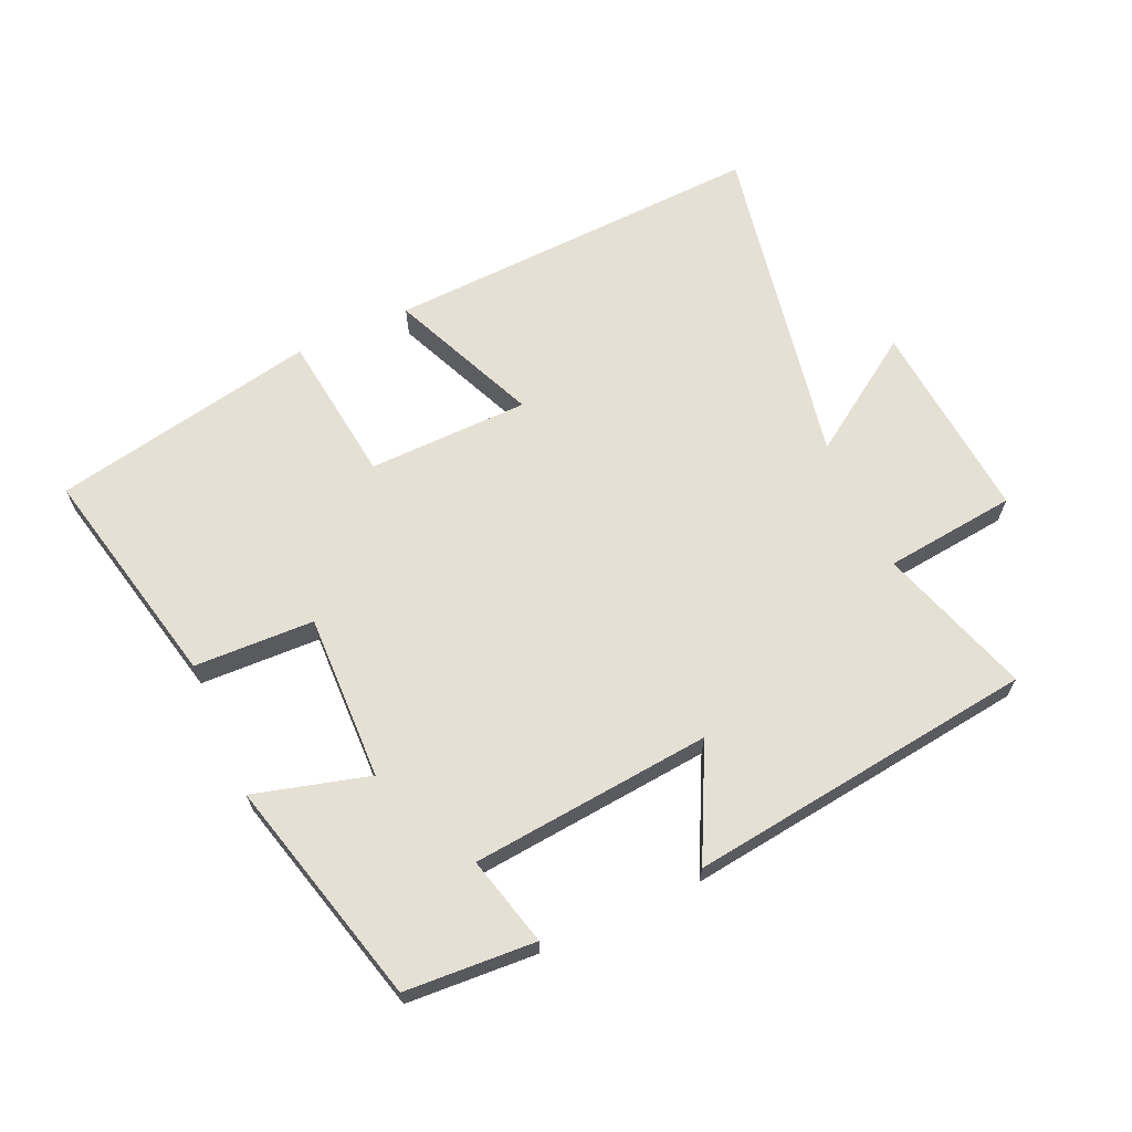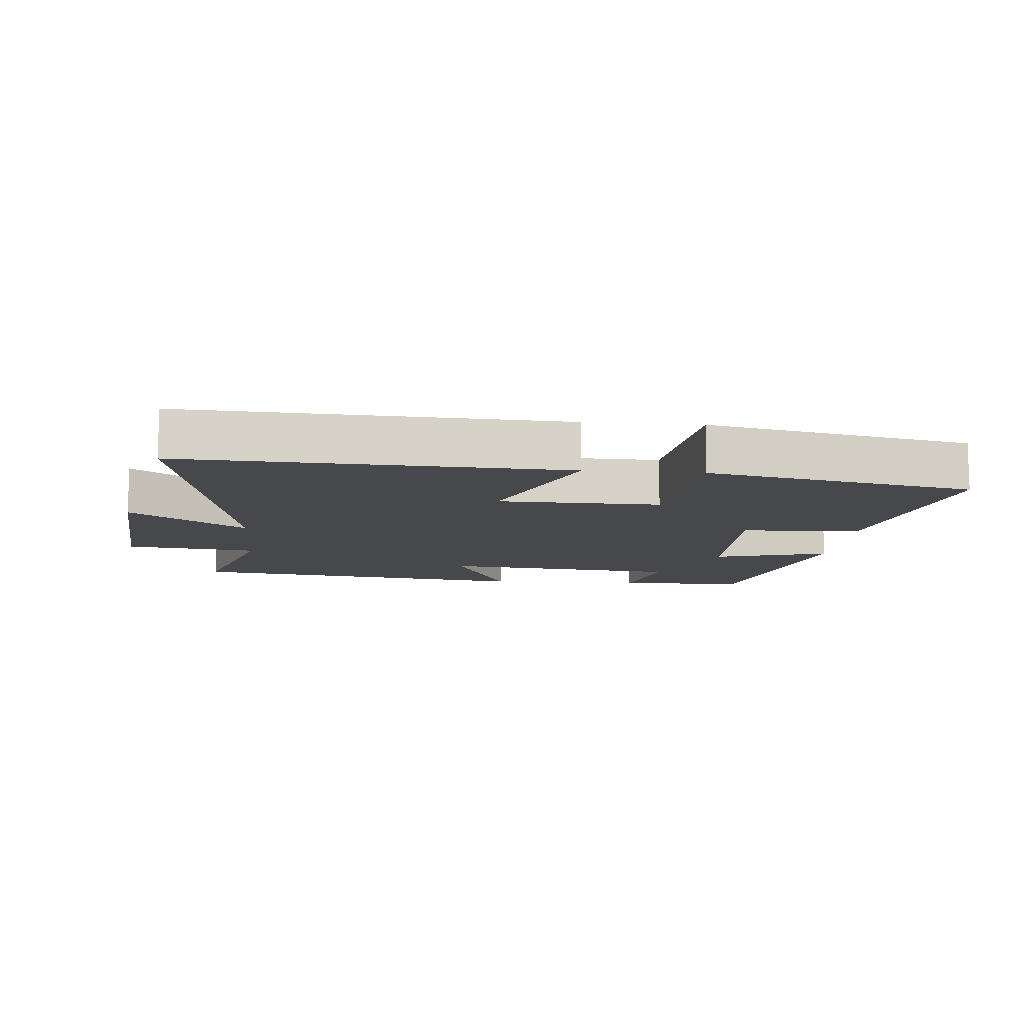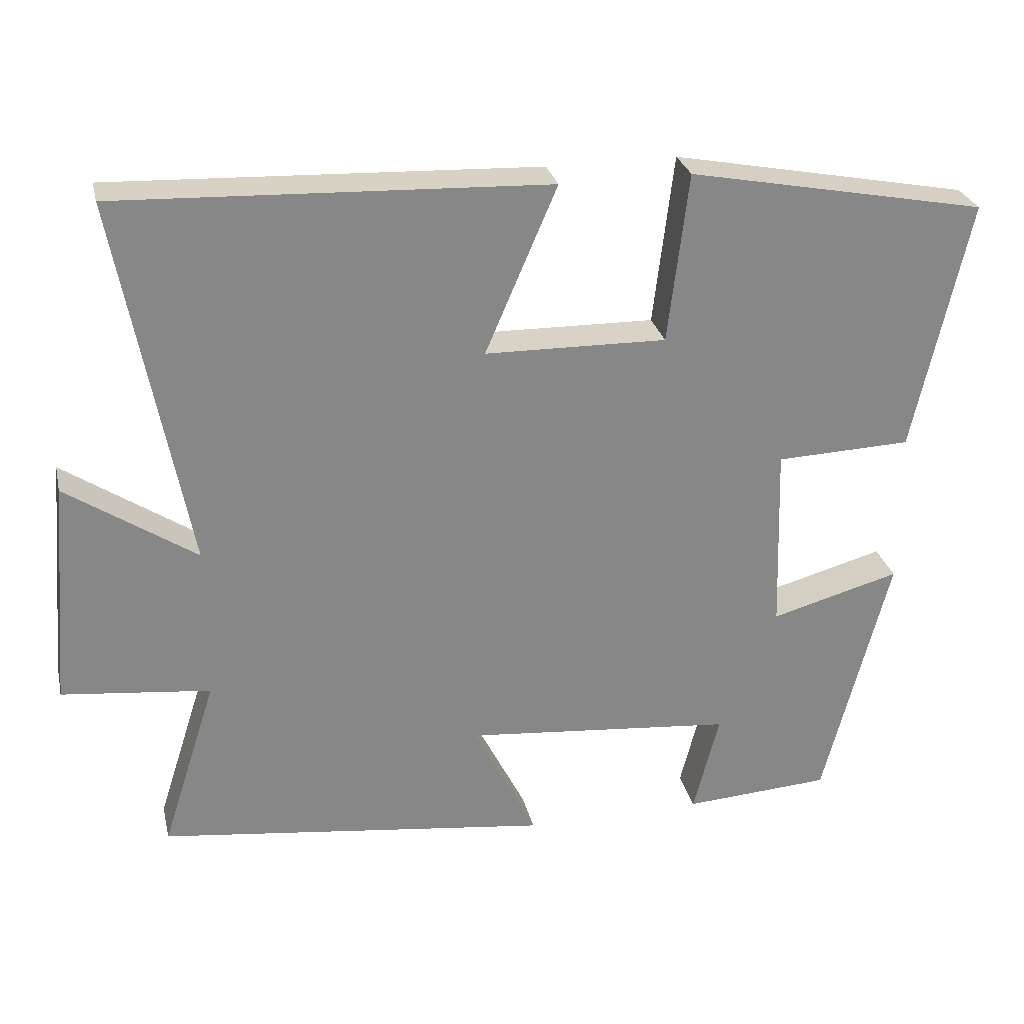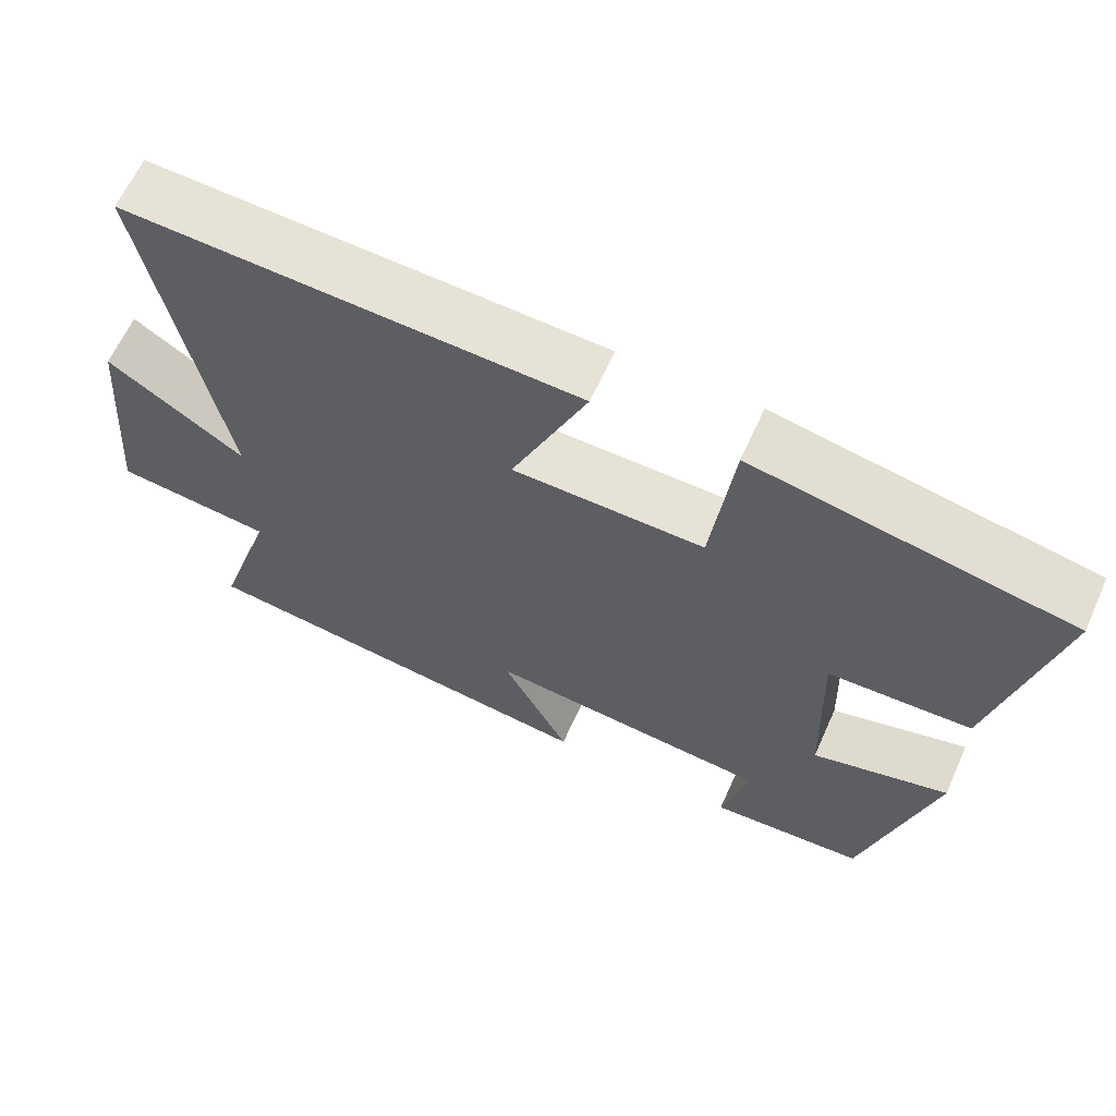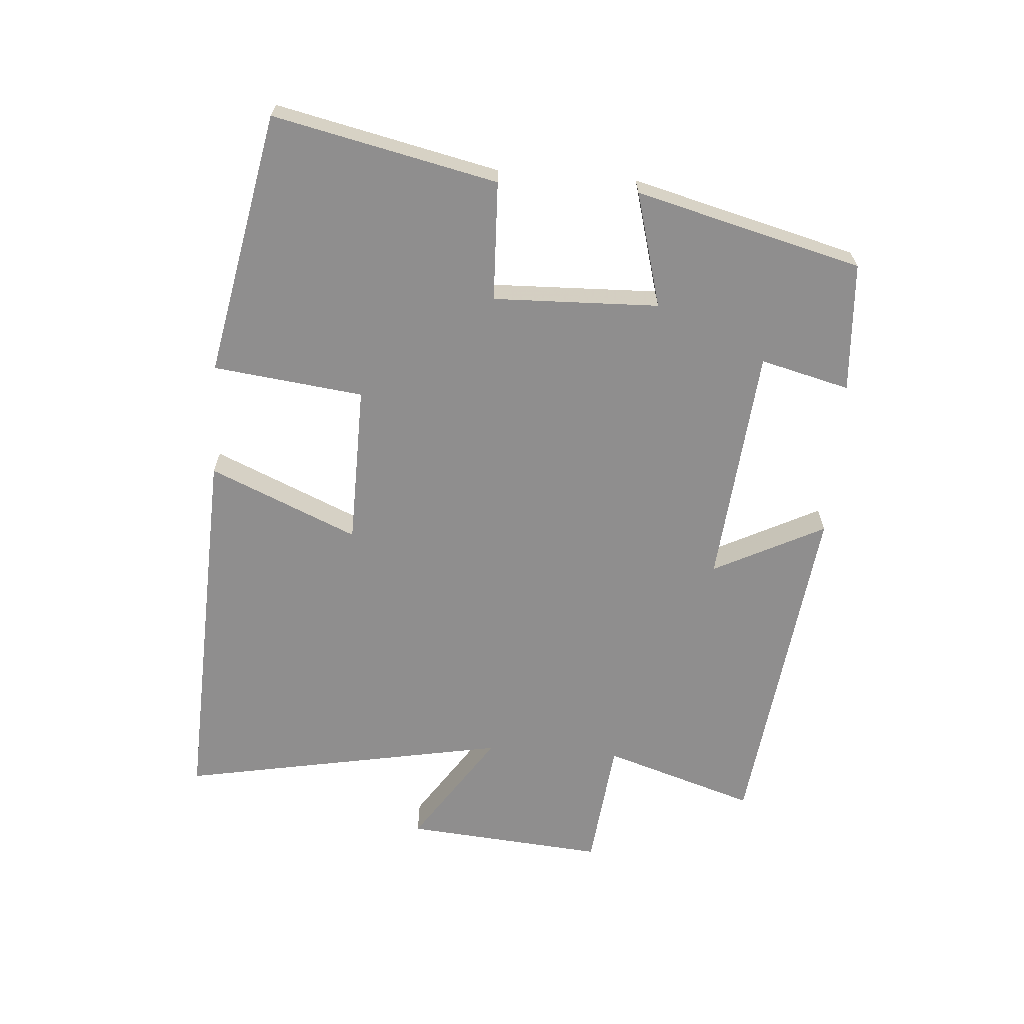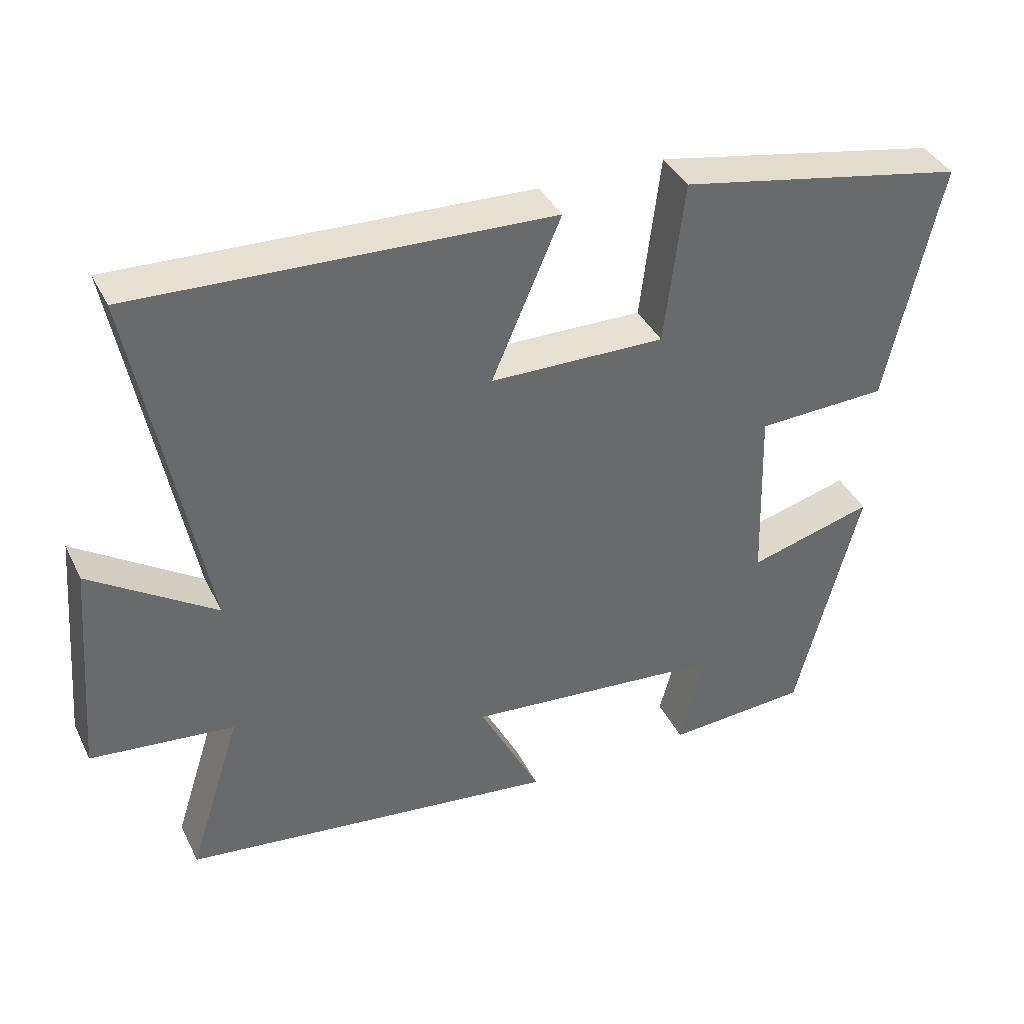
<metadata>
{"format":"obj","ext":"obj","renderer":"f3d","projection":"perspective","resolution":1024,"background":"white","views":[{"elev":65.8,"azim":155.6,"up":"+Y"},{"elev":-11.1,"azim":-5.2,"up":"+Y"},{"elev":27.8,"azim":-12.8,"up":"+Z"},{"elev":63.3,"azim":24.2,"up":"+Z"},{"elev":-65.0,"azim":85.7,"up":"+Y"},{"elev":38.9,"azim":-24.2,"up":"+Z"}]}
</metadata>
<code>
v 0.41 0.07 -0.487
v 0.209 0.07 -0.5
v 0.244 0.07 -0.362
v -0.126 0.07 -0.328
v -0.039 0.07 -0.5
v -0.575 0.07 -0.434
v -0.5 0.07 -0.199
v -0.703 0.07 -0.177
v -0.677 0.07 0.133
v -0.5 0.07 0.015
v -0.596 0.07 0.524
v -0.01 0.07 0.5
v -0.108 0.07 0.272
v 0.14 0.07 0.268
v 0.168 0.07 0.5
v 0.576 0.07 0.421
v 0.5 0.07 0.076
v 0.315 0.07 0.069
v 0.323 0.07 -0.187
v 0.5 0.07 -0.138
v 0.41 0 -0.487
v 0.209 0 -0.5
v 0.244 0 -0.362
v -0.126 0 -0.328
v -0.039 0 -0.5
v -0.575 0 -0.434
v -0.5 0 -0.199
v -0.703 0 -0.177
v -0.677 0 0.133
v -0.5 0 0.015
v -0.596 0 0.524
v -0.01 0 0.5
v -0.108 0 0.272
v 0.14 0 0.268
v 0.168 0 0.5
v 0.576 0 0.421
v 0.5 0 0.076
v 0.315 0 0.069
v 0.323 0 -0.187
v 0.5 0 -0.138
f 19 20 1 2
f 15 16 17 18
f 14 15 18 19
f 13 14 19
f 10 11 12 13
f 10 13 19
f 7 8 9 10
f 7 10 19
f 4 5 6 7
f 3 4 7 19
f 2 3 19
f 22 21 40 39
f 38 37 36 35
f 39 38 35 34
f 39 34 33
f 33 32 31 30
f 39 33 30
f 30 29 28 27
f 39 30 27
f 27 26 25 24
f 39 27 24 23
f 39 23 22
f 1 21 22 2
f 2 22 23 3
f 3 23 24 4
f 4 24 25 5
f 5 25 26 6
f 6 26 27 7
f 7 27 28 8
f 8 28 29 9
f 9 29 30 10
f 10 30 31 11
f 11 31 32 12
f 12 32 33 13
f 13 33 34 14
f 14 34 35 15
f 15 35 36 16
f 16 36 37 17
f 17 37 38 18
f 18 38 39 19
f 19 39 40 20
f 20 40 21 1

</code>
